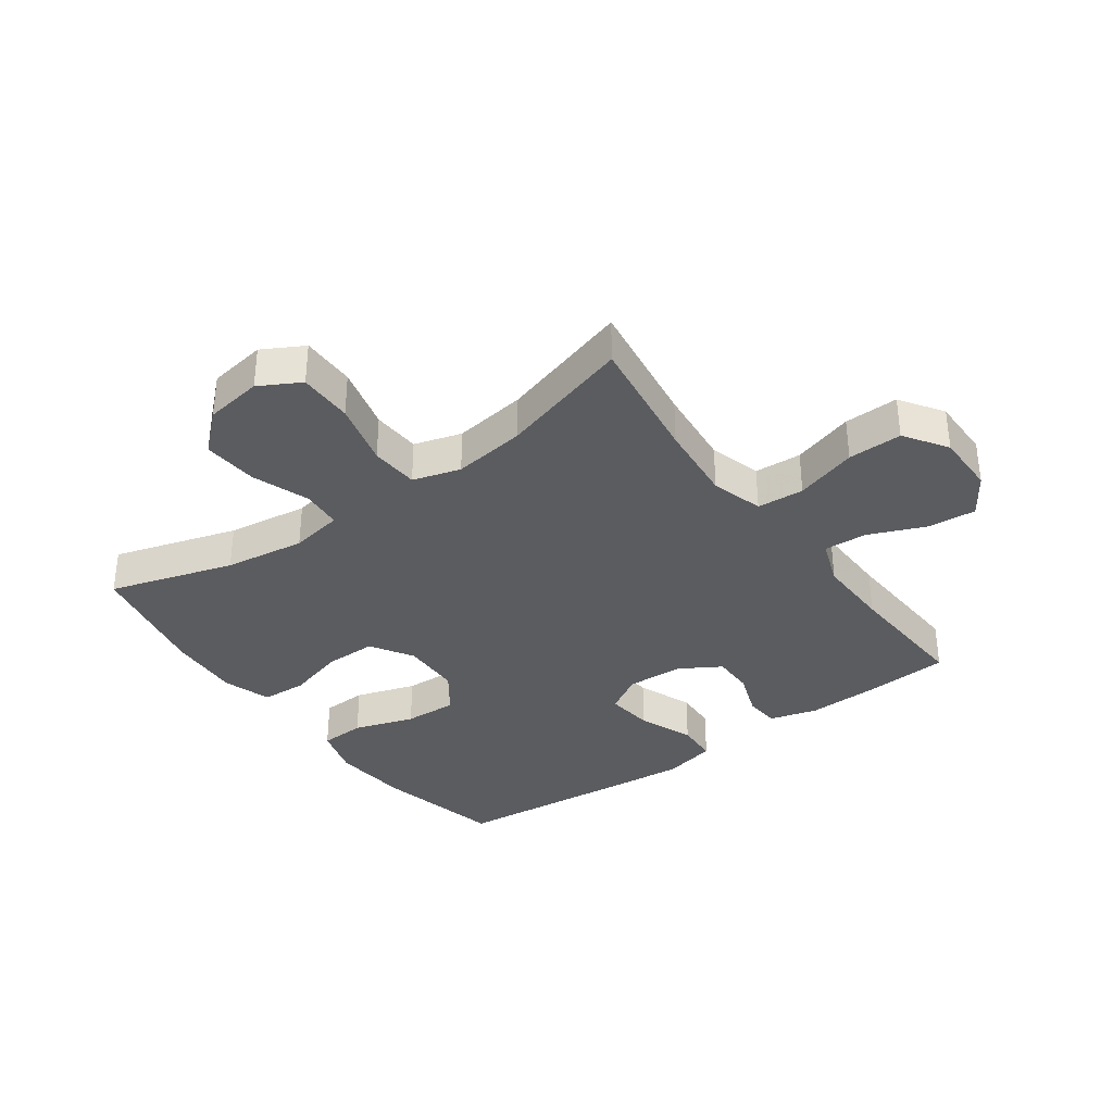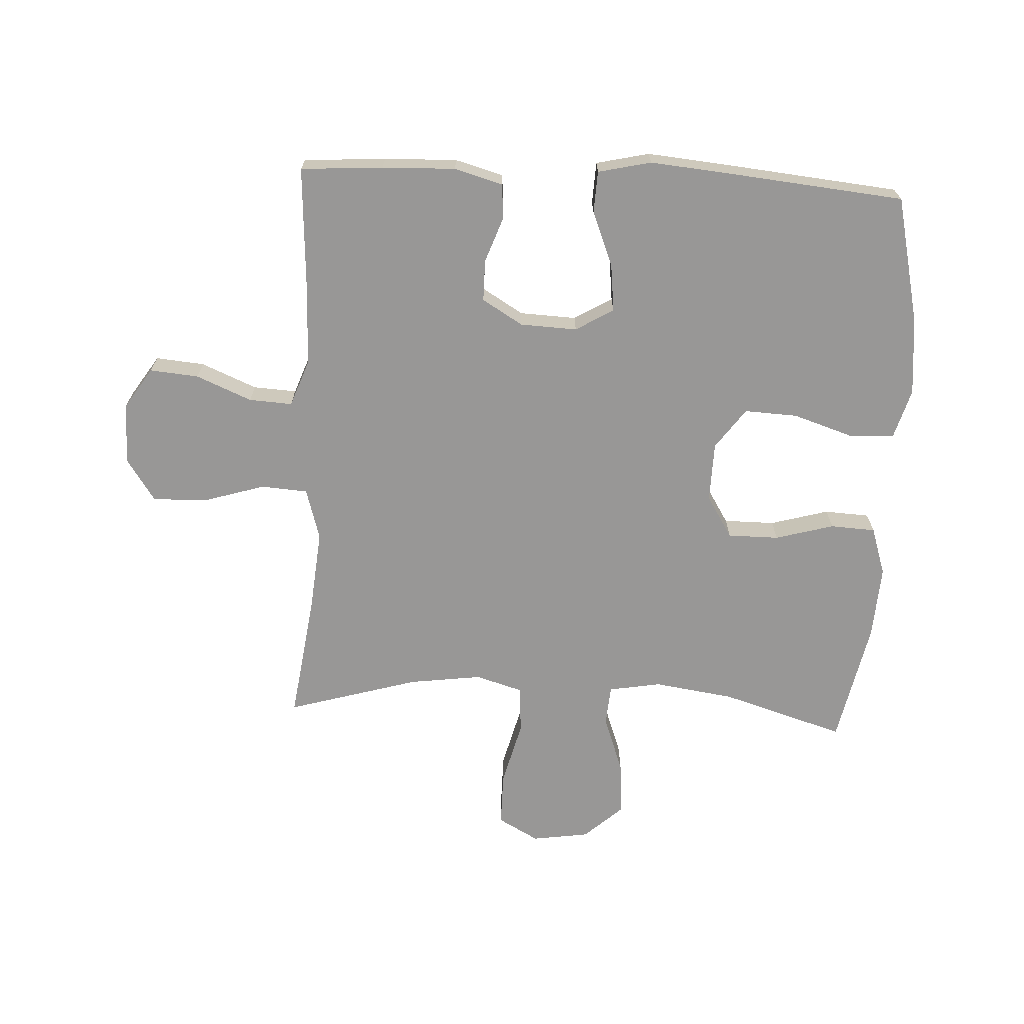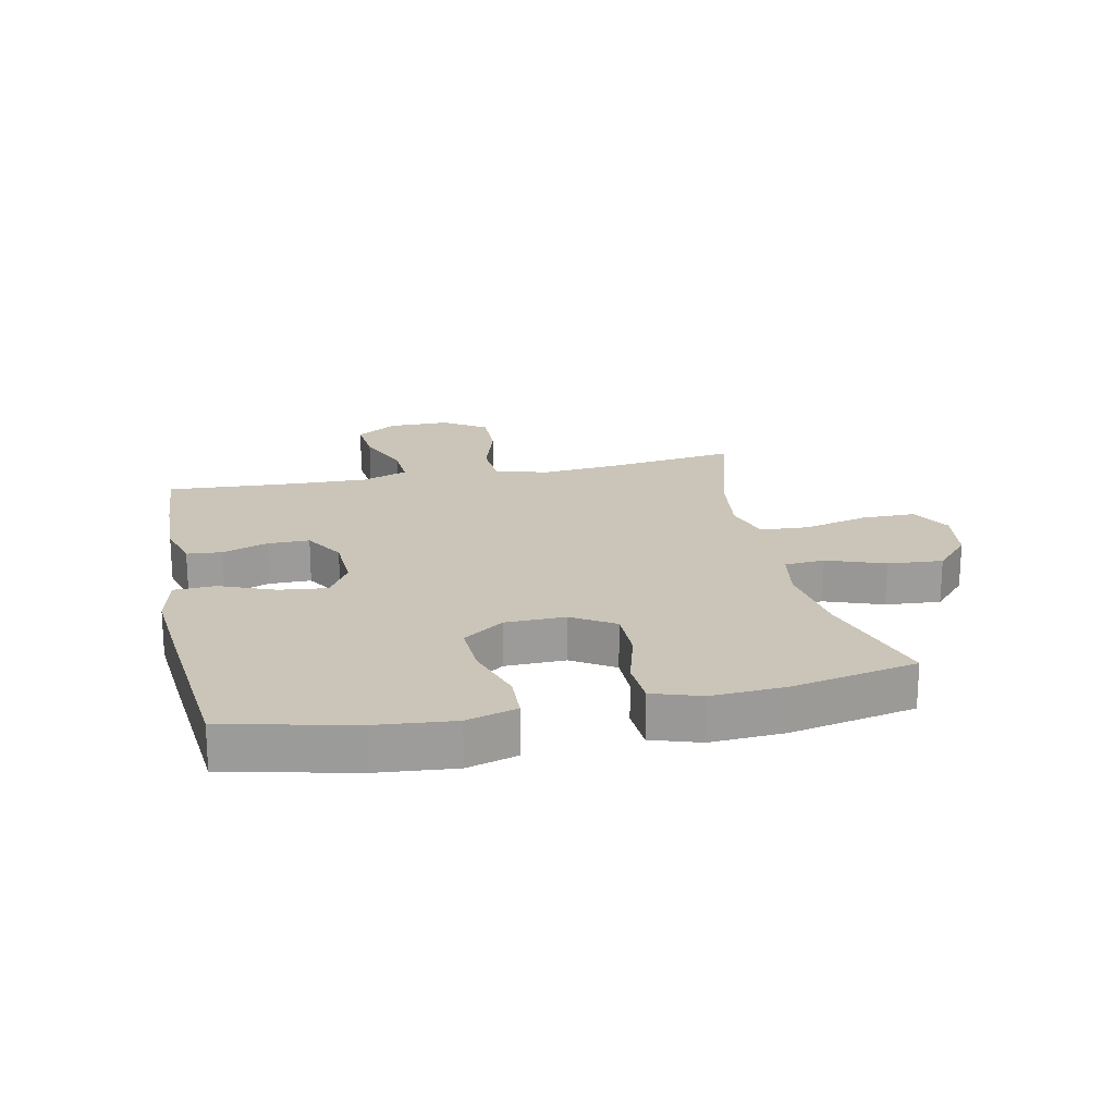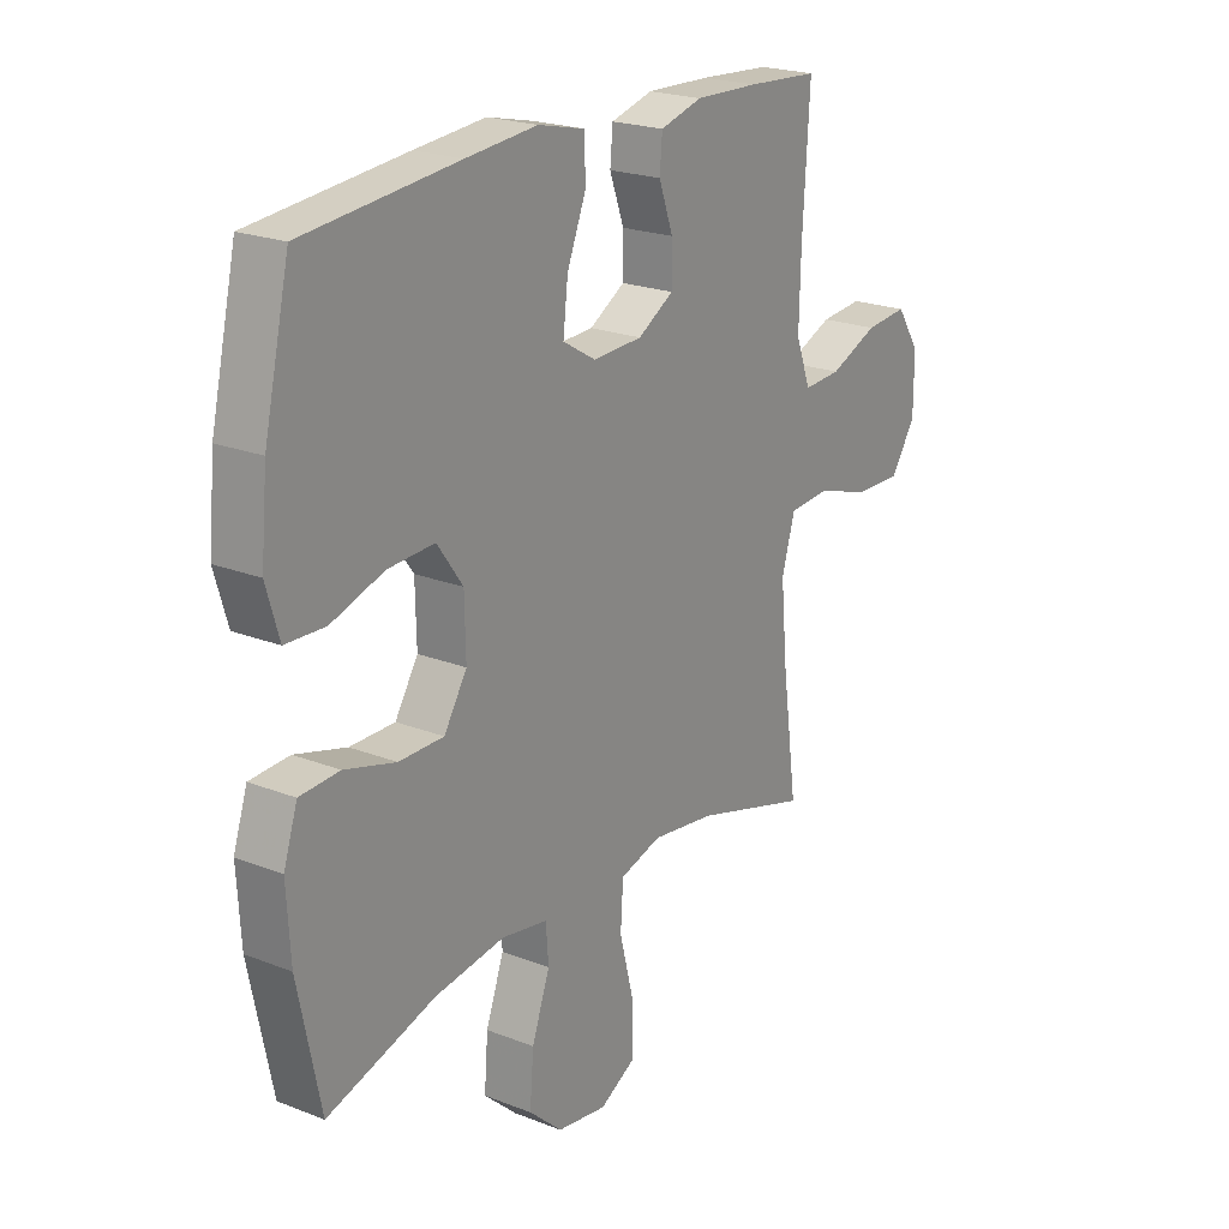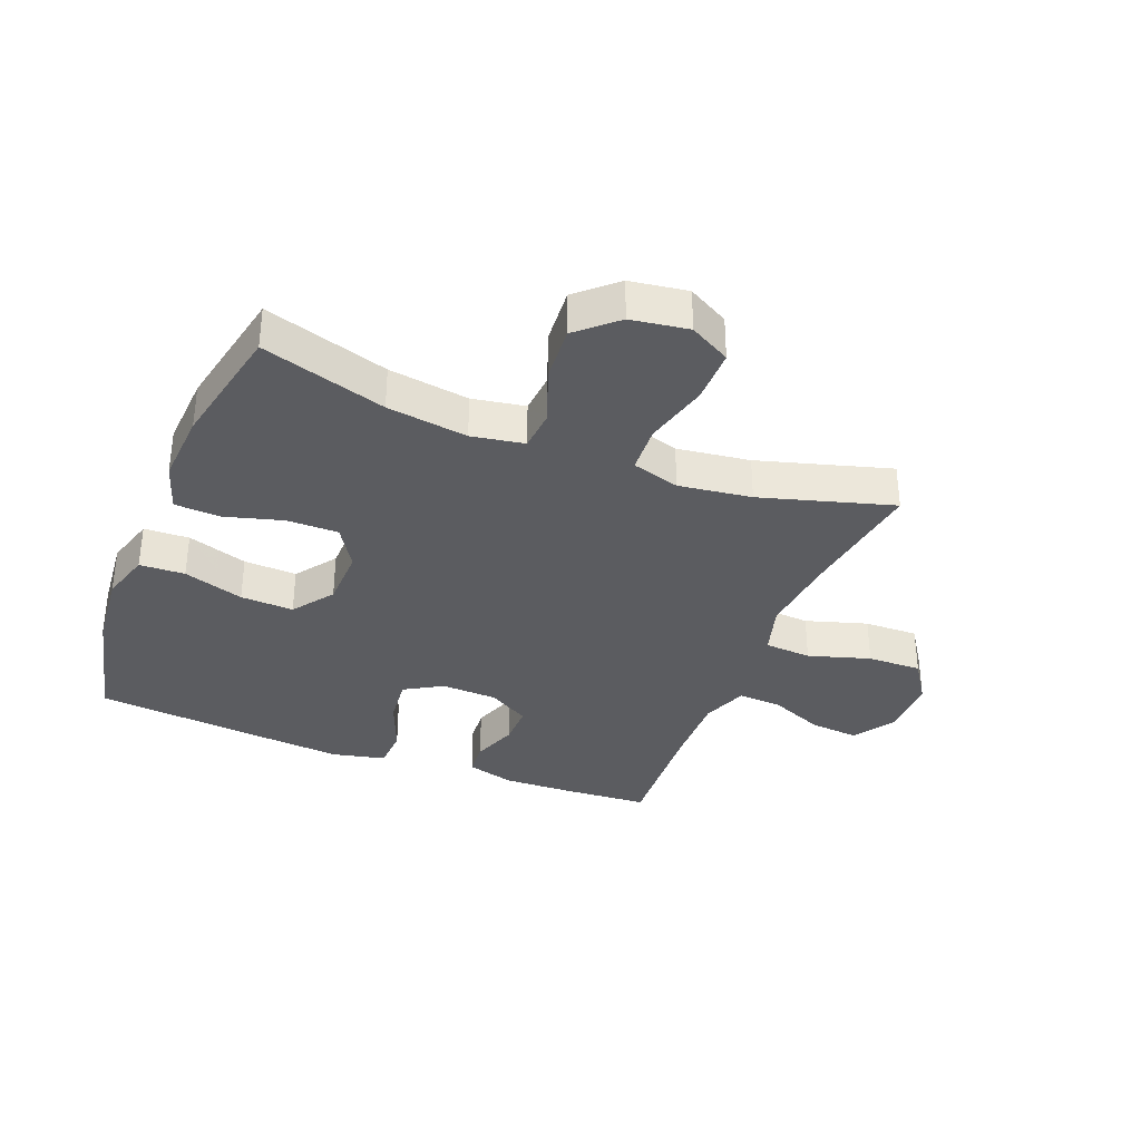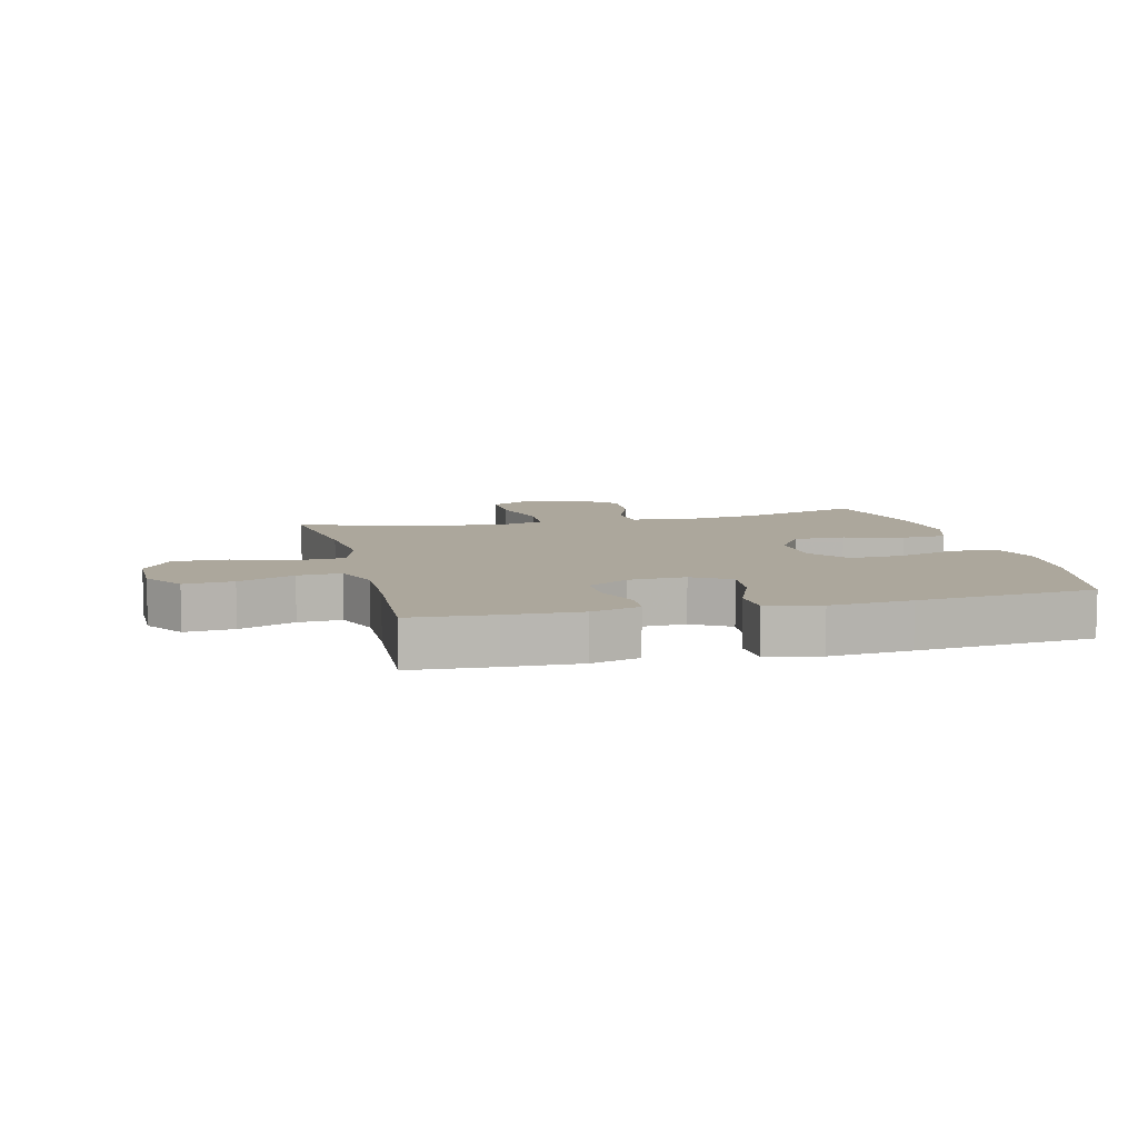
<metadata>
{"format":"obj","ext":"obj","renderer":"f3d","projection":"perspective","resolution":1024,"background":"white","views":[{"elev":-35.2,"azim":-144.2,"up":"+Y"},{"elev":-68.3,"azim":-2.9,"up":"+Y"},{"elev":20.3,"azim":78.1,"up":"+Y"},{"elev":21.8,"azim":124.5,"up":"+Z"},{"elev":-34.6,"azim":158.3,"up":"+Y"},{"elev":8.3,"azim":-13.9,"up":"+Y"}]}
</metadata>
<code>
v -0.5 0.07 -0.5
v -0.471 0.07 -0.289
v -0.459 0.07 -0.158
v -0.484 0.07 -0.073
v -0.561 0.07 -0.068
v -0.662 0.07 -0.099
v -0.751 0.07 -0.101
v -0.798 0.07 -0.031
v -0.798 0.07 0.07
v -0.754 0.07 0.137
v -0.674 0.07 0.13
v -0.583 0.07 0.092
v -0.512 0.07 0.088
v -0.484 0.07 0.164
v -0.487 0.07 0.286
v -0.5 0.07 0.5
v -0.365 0.07 0.509
v -0.245 0.07 0.513
v -0.166 0.07 0.491
v -0.161 0.07 0.434
v -0.188 0.07 0.359
v -0.188 0.07 0.291
v -0.121 0.07 0.251
v -0.028 0.07 0.247
v 0.034 0.07 0.284
v 0.025 0.07 0.362
v -0.011 0.07 0.452
v -0.008 0.07 0.52
v 0.079 0.07 0.54
v 0.212 0.07 0.528
v 0.5 0.07 0.5
v 0.548 0.07 0.291
v 0.56 0.07 0.164
v 0.536 0.07 0.082
v 0.462 0.07 0.079
v 0.363 0.07 0.111
v 0.276 0.07 0.115
v 0.228 0.07 0.048
v 0.226 0.07 -0.05
v 0.269 0.07 -0.119
v 0.353 0.07 -0.119
v 0.449 0.07 -0.092
v 0.523 0.07 -0.096
v 0.549 0.07 -0.175
v 0.542 0.07 -0.295
v 0.5 0.07 -0.5
v 0.297 0.07 -0.438
v 0.165 0.07 -0.419
v 0.079 0.07 -0.434
v 0.074 0.07 -0.5
v 0.108 0.07 -0.594
v 0.115 0.07 -0.684
v 0.052 0.07 -0.741
v -0.042 0.07 -0.755
v -0.109 0.07 -0.718
v -0.109 0.07 -0.629
v -0.082 0.07 -0.523
v -0.087 0.07 -0.444
v -0.165 0.07 -0.421
v -0.284 0.07 -0.437
v -0.5 0 -0.5
v -0.471 0 -0.289
v -0.459 0 -0.158
v -0.484 0 -0.073
v -0.561 0 -0.068
v -0.662 0 -0.099
v -0.751 0 -0.101
v -0.798 0 -0.031
v -0.798 0 0.07
v -0.754 0 0.137
v -0.674 0 0.13
v -0.583 0 0.092
v -0.512 0 0.088
v -0.484 0 0.164
v -0.487 0 0.286
v -0.5 0 0.5
v -0.365 0 0.509
v -0.245 0 0.513
v -0.166 0 0.491
v -0.161 0 0.434
v -0.188 0 0.359
v -0.188 0 0.291
v -0.121 0 0.251
v -0.028 0 0.247
v 0.034 0 0.284
v 0.025 0 0.362
v -0.011 0 0.452
v -0.008 0 0.52
v 0.079 0 0.54
v 0.212 0 0.528
v 0.5 0 0.5
v 0.548 0 0.291
v 0.56 0 0.164
v 0.536 0 0.082
v 0.462 0 0.079
v 0.363 0 0.111
v 0.276 0 0.115
v 0.228 0 0.048
v 0.226 0 -0.05
v 0.269 0 -0.119
v 0.353 0 -0.119
v 0.449 0 -0.092
v 0.523 0 -0.096
v 0.549 0 -0.175
v 0.542 0 -0.295
v 0.5 0 -0.5
v 0.297 0 -0.438
v 0.165 0 -0.419
v 0.079 0 -0.434
v 0.074 0 -0.5
v 0.108 0 -0.594
v 0.115 0 -0.684
v 0.052 0 -0.741
v -0.042 0 -0.755
v -0.109 0 -0.718
v -0.109 0 -0.629
v -0.082 0 -0.523
v -0.087 0 -0.444
v -0.165 0 -0.421
v -0.284 0 -0.437
f 54 55 56 57
f 54 57 58
f 53 54 58
f 50 51 52 53
f 49 50 53 58
f 48 49 58 59
f 44 45 46 47
f 44 47 48
f 41 42 43 44
f 40 41 44 48
f 39 40 48 59
f 33 34 35 36
f 33 36 37
f 32 33 37
f 31 32 37
f 30 31 37 38
f 26 27 28 29
f 25 26 29 30
f 18 19 20 21
f 18 21 22
f 15 16 17 18
f 14 15 18 22
f 13 14 22 23
f 9 10 11 12
f 9 12 13
f 8 9 13
f 5 6 7 8
f 4 5 8 13
f 3 4 13 23
f 60 1 2
f 25 30 38 39
f 24 25 39 59
f 23 24 59 60
f 2 3 23 60
f 117 116 115 114
f 118 117 114
f 118 114 113
f 113 112 111 110
f 118 113 110 109
f 119 118 109 108
f 107 106 105 104
f 108 107 104
f 104 103 102 101
f 108 104 101 100
f 119 108 100 99
f 96 95 94 93
f 97 96 93
f 97 93 92
f 97 92 91
f 98 97 91 90
f 89 88 87 86
f 90 89 86 85
f 81 80 79 78
f 82 81 78
f 78 77 76 75
f 82 78 75 74
f 83 82 74 73
f 72 71 70 69
f 73 72 69
f 73 69 68
f 68 67 66 65
f 73 68 65 64
f 83 73 64 63
f 62 61 120
f 99 98 90 85
f 119 99 85 84
f 120 119 84 83
f 120 83 63 62
f 1 61 62 2
f 2 62 63 3
f 3 63 64 4
f 4 64 65 5
f 5 65 66 6
f 6 66 67 7
f 7 67 68 8
f 8 68 69 9
f 9 69 70 10
f 10 70 71 11
f 11 71 72 12
f 12 72 73 13
f 13 73 74 14
f 14 74 75 15
f 15 75 76 16
f 16 76 77 17
f 17 77 78 18
f 18 78 79 19
f 19 79 80 20
f 20 80 81 21
f 21 81 82 22
f 22 82 83 23
f 23 83 84 24
f 24 84 85 25
f 25 85 86 26
f 26 86 87 27
f 27 87 88 28
f 28 88 89 29
f 29 89 90 30
f 30 90 91 31
f 31 91 92 32
f 32 92 93 33
f 33 93 94 34
f 34 94 95 35
f 35 95 96 36
f 36 96 97 37
f 37 97 98 38
f 38 98 99 39
f 39 99 100 40
f 40 100 101 41
f 41 101 102 42
f 42 102 103 43
f 43 103 104 44
f 44 104 105 45
f 45 105 106 46
f 46 106 107 47
f 47 107 108 48
f 48 108 109 49
f 49 109 110 50
f 50 110 111 51
f 51 111 112 52
f 52 112 113 53
f 53 113 114 54
f 54 114 115 55
f 55 115 116 56
f 56 116 117 57
f 57 117 118 58
f 58 118 119 59
f 59 119 120 60
f 60 120 61 1

</code>
